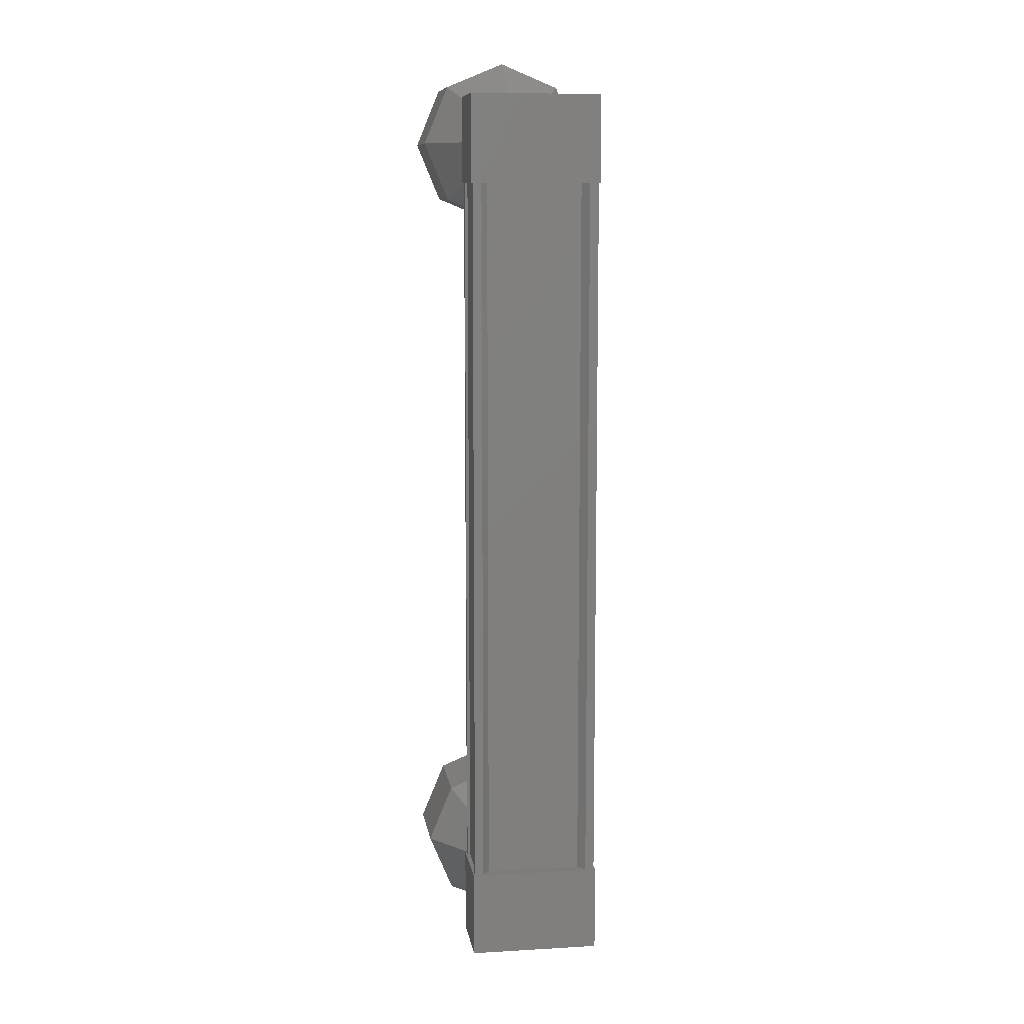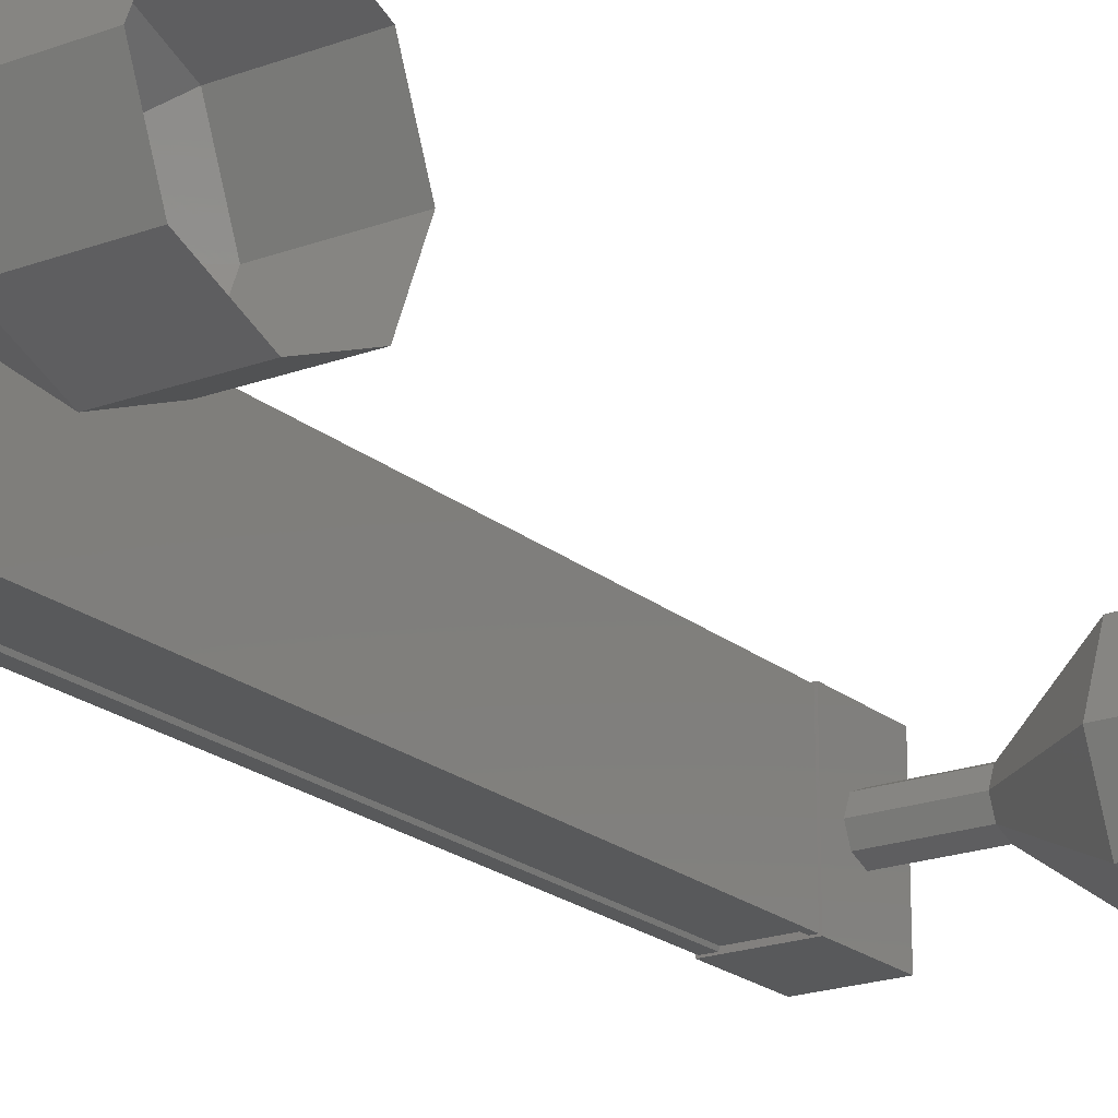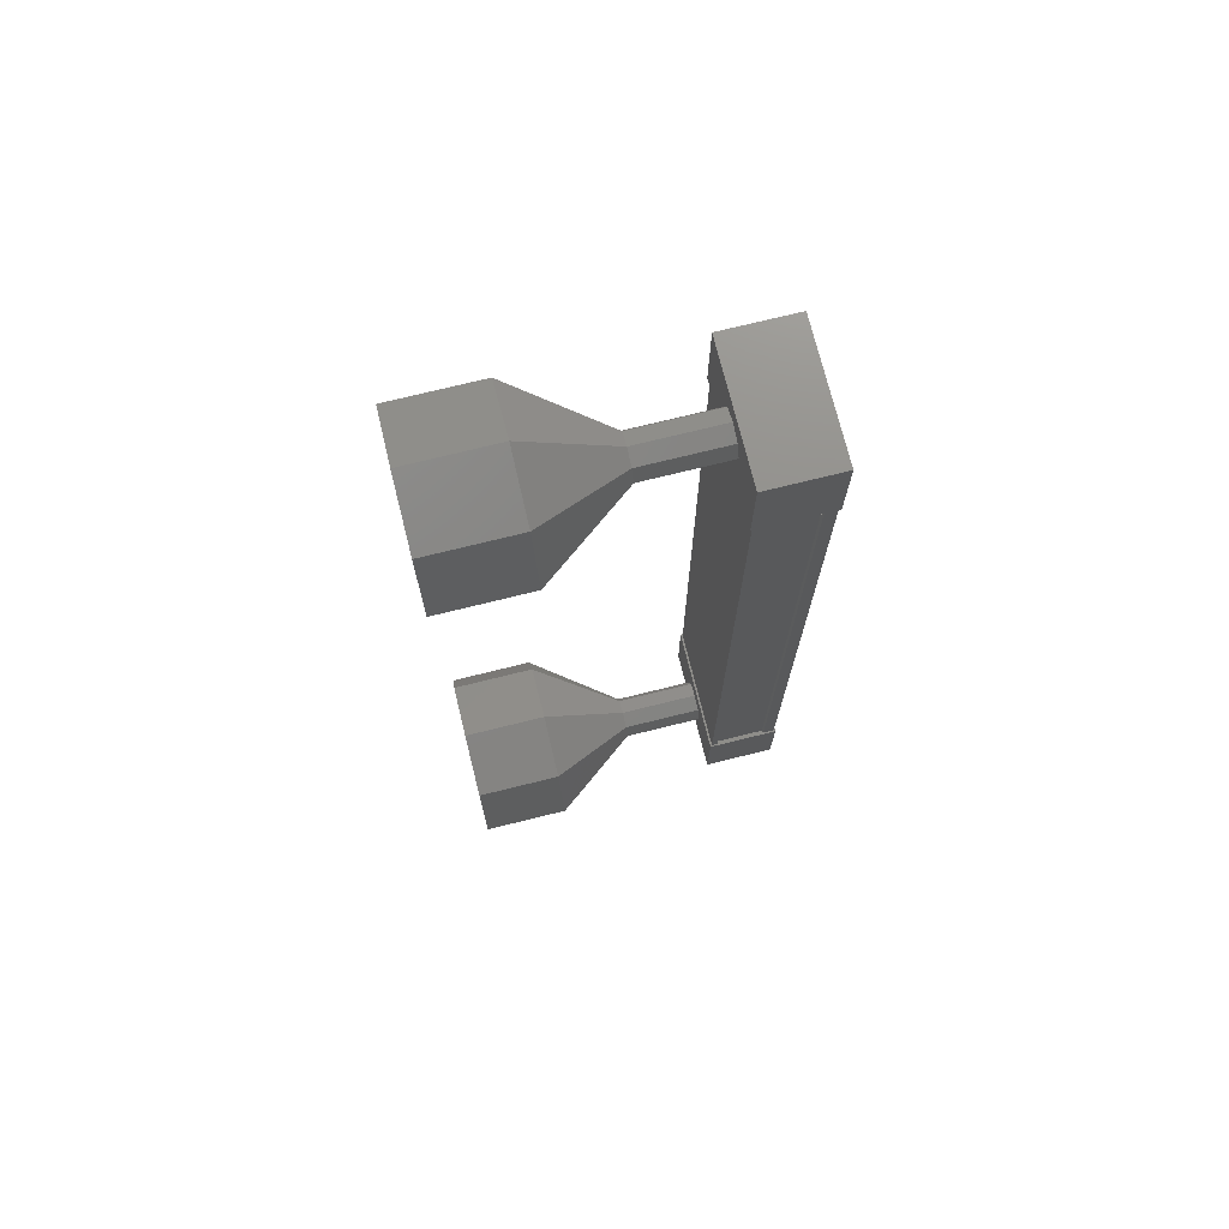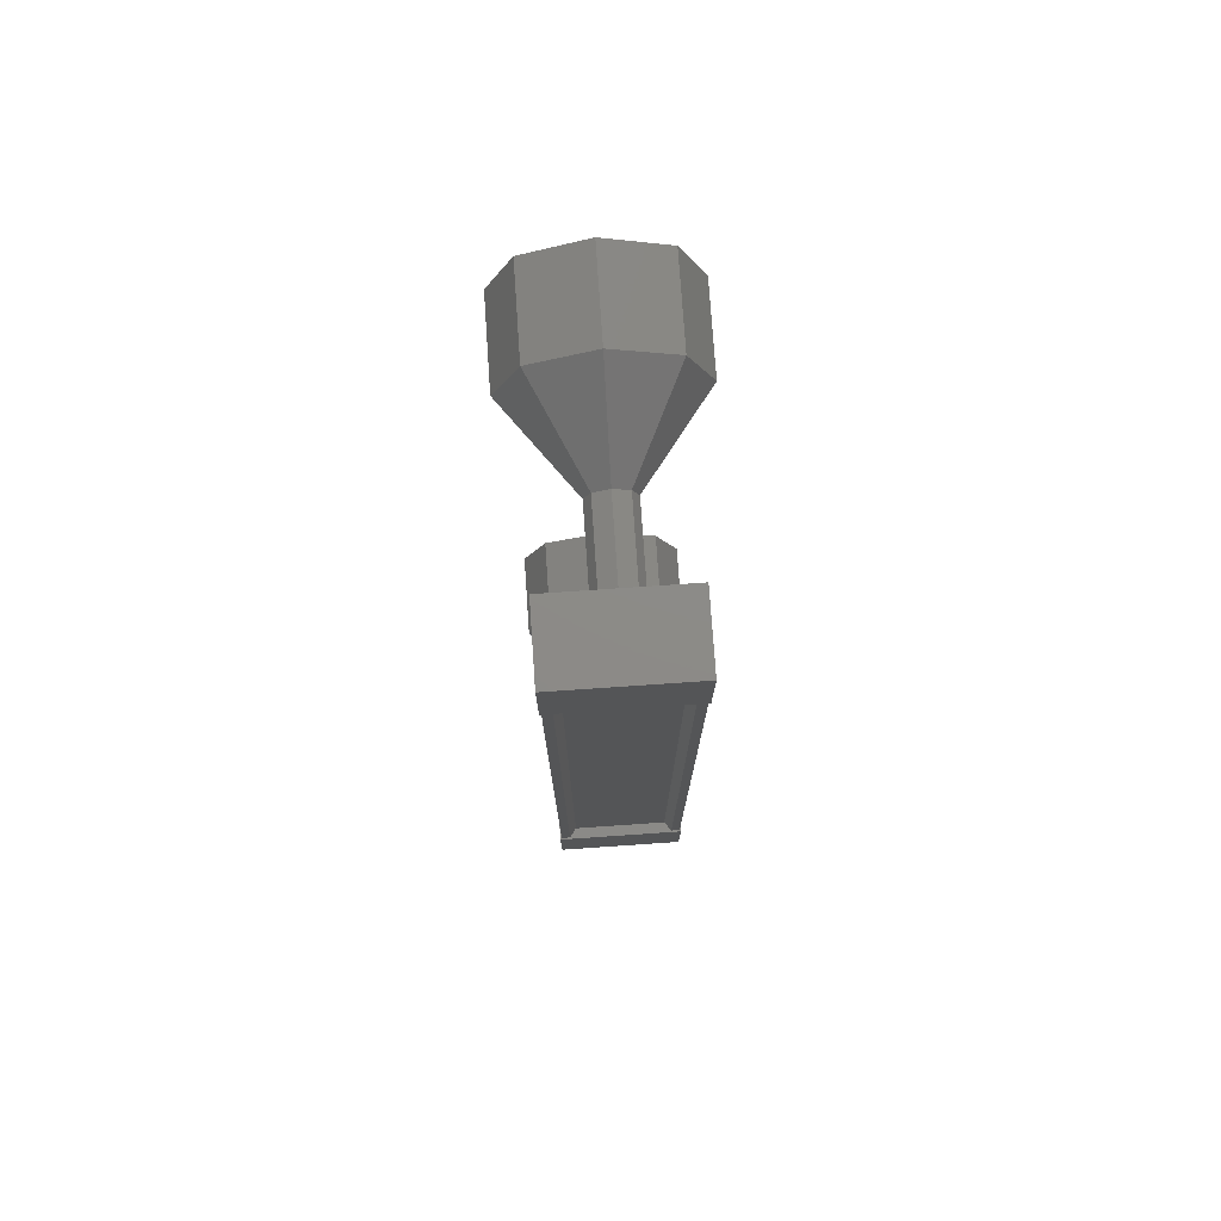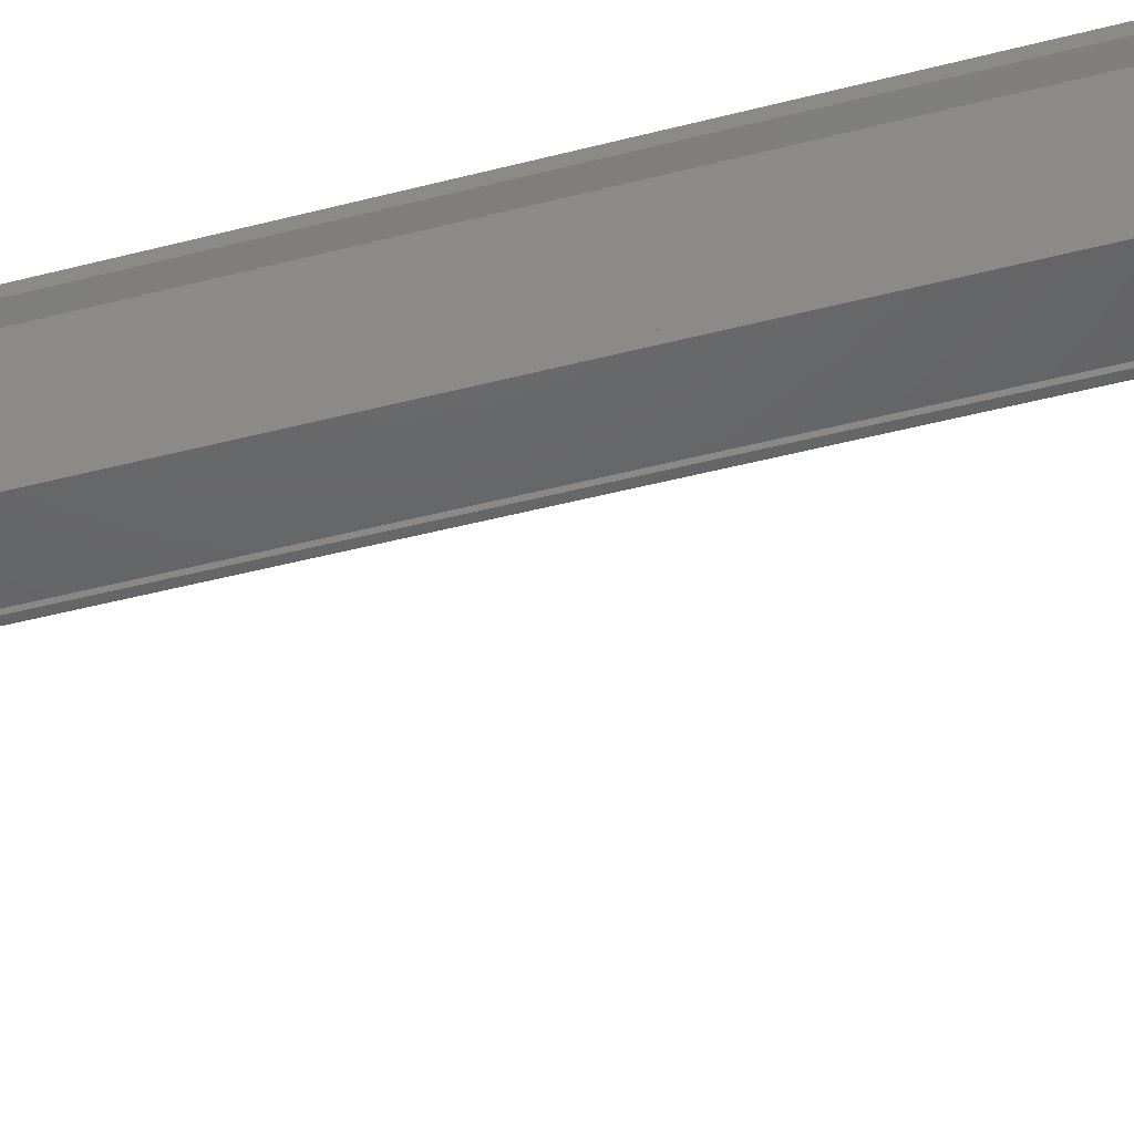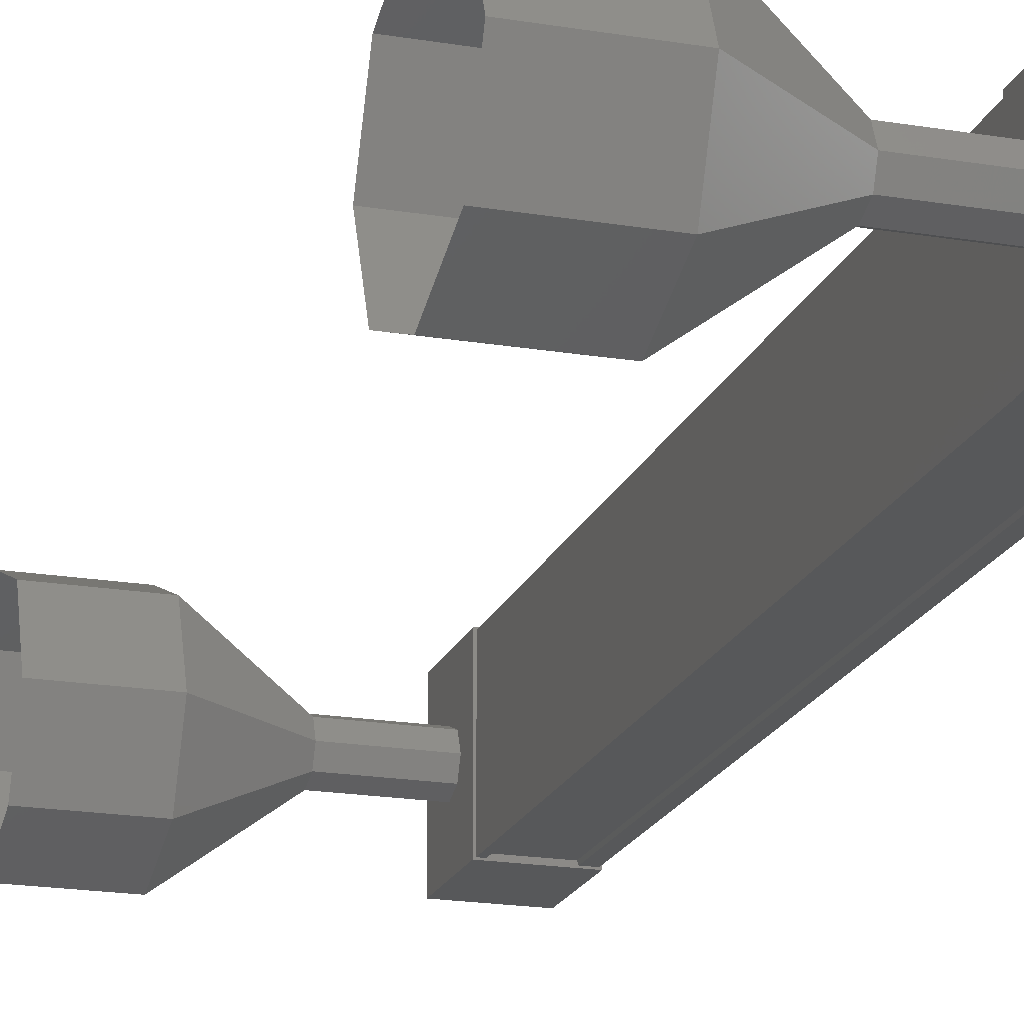
<metadata>
{"format":"stl","ext":"stl","renderer":"f3d","projection":"perspective","resolution":1024,"background":"white","views":[{"elev":9.9,"azim":-98.5,"up":"+Z"},{"elev":-20.3,"azim":34.2,"up":"+Y"},{"elev":73.3,"azim":166.1,"up":"+Z"},{"elev":76.5,"azim":-93.9,"up":"+Z"},{"elev":-45.8,"azim":-73.3,"up":"+Y"},{"elev":-19.5,"azim":162.6,"up":"+Y"}]}
</metadata>
<code>
# stl→obj: 126 verts, 152 faces
v -69.31 -999.4 -15.37
v -69.41 -999.4 -15.37
v -69.41 -999.4 -24.62
v -69.41 -999.3 -24.62
v -69.31 -1001 -24.62
v -69.41 -1001 -24.62
v -69.41 -1001 -15.37
v -68.68 -1001 -24.62
v -68.68 -1001 -15.37
v -68.69 -1001 -24.62
v -68.69 -1001 -15.37
v -69.27 -1001 -15.37
v -69.31 -999.4 -24.62
v -69.31 -1001 -15.37
v -69.28 -1001 -15.37
v -69.28 -1001 -24.62
v -69.27 -1001 -24.62
v -69.43 -999.2 -25.16
v -68.59 -1001 -25.16
v -69.43 -1001 -25.16
v -69.43 -1001 -24.16
v -69.43 -999.2 -24.16
v -68.59 -1001 -24.16
v -68.59 -999.2 -24.16
v -68.59 -999.2 -25.16
v -69.43 -1001 -15.83
v -69.43 -999.2 -15.83
v -68.59 -1001 -15.83
v -68.59 -999.2 -15.83
v -68.59 -999.2 -14.83
v -69.43 -999.2 -14.83
v -69.43 -1001 -14.83
v -68.59 -1001 -14.83
v -69.41 -999.3 -15.37
v -69.28 -999.3 -15.37
v -69.28 -999.3 -24.62
v -69.27 -999.3 -15.37
v -69.27 -999.3 -24.62
v -68.69 -999.3 -15.37
v -68.69 -999.3 -24.62
v -68.68 -999.3 -15.37
v -68.68 -999.3 -24.62
v -68.62 -999.3 -15.37
v -68.62 -999.3 -24.62
v -68.62 -1001 -15.37
v -68.62 -1001 -24.62
v -66.65 -1000 -14.32
v -65.65 -1000 -14.32
v -66.65 -999.3 -14.61
v -65.65 -999.3 -14.61
v -66.65 -999 -15.32
v -65.65 -999 -15.32
v -66.65 -999.3 -16.03
v -65.65 -999.3 -16.03
v -66.65 -1000 -16.32
v -65.65 -1000 -16.32
v -66.65 -1001 -16.03
v -65.65 -1001 -16.03
v -66.65 -1001 -15.32
v -65.65 -1001 -15.32
v -66.65 -1001 -14.61
v -65.65 -1001 -14.61
v -67.64 -1000 -24.85
v -68.64 -1000 -24.92
v -67.64 -1000 -24.92
v -68.64 -999.8 -24.85
v -67.64 -999.8 -24.85
v -68.64 -999.8 -24.67
v -67.64 -999.8 -24.67
v -68.64 -999.8 -24.49
v -67.64 -999.8 -24.49
v -68.64 -1000 -24.42
v -67.64 -1000 -24.42
v -68.64 -1000 -24.49
v -67.64 -1000 -24.49
v -68.64 -1000 -24.67
v -67.64 -1000 -24.67
v -68.64 -1000 -24.85
v -65.65 -1001 -25.38
v -66.65 -1000 -25.67
v -65.65 -1000 -25.67
v -66.65 -999.3 -25.38
v -65.65 -999.3 -25.38
v -66.65 -999 -24.67
v -65.65 -999 -24.67
v -66.65 -999.3 -23.96
v -65.65 -999.3 -23.96
v -66.65 -1000 -23.67
v -65.65 -1000 -23.67
v -66.65 -1001 -23.96
v -65.65 -1001 -23.96
v -66.65 -1001 -24.67
v -65.65 -1001 -24.67
v -66.65 -1001 -25.38
v -67.65 -1000 -24.92
v -67.65 -999.8 -24.85
v -67.65 -999.8 -24.67
v -67.65 -999.8 -24.49
v -67.65 -1000 -24.42
v -67.65 -1000 -24.49
v -67.65 -1000 -24.67
v -67.65 -1000 -24.85
v -68.64 -1000 -15.07
v -67.64 -1000 -15.07
v -68.64 -999.8 -15.14
v -67.64 -999.8 -15.14
v -68.64 -999.8 -15.32
v -67.64 -999.8 -15.32
v -68.64 -999.8 -15.5
v -67.64 -999.8 -15.5
v -68.64 -1000 -15.57
v -67.64 -1000 -15.57
v -68.64 -1000 -15.5
v -67.64 -1000 -15.5
v -68.64 -1000 -15.32
v -67.64 -1000 -15.32
v -68.64 -1000 -15.14
v -67.64 -1000 -15.14
v -67.65 -1000 -15.14
v -67.65 -1000 -15.07
v -67.65 -999.8 -15.14
v -67.65 -999.8 -15.32
v -67.65 -999.8 -15.5
v -67.65 -1000 -15.57
v -67.65 -1000 -15.5
v -67.65 -1000 -15.32
f 1 2 3
f 3 2 4
f 5 6 7
f 7 6 6
f 6 7 7
f 8 9 10
f 10 9 11
f 11 12 10
f 3 13 1
f 1 13 5
f 5 14 1
f 7 14 5
f 7 6 15
f 15 6 16
f 16 12 15
f 17 12 16
f 10 12 17
f 18 19 20
f 20 19 21
f 21 22 20
f 23 22 21
f 24 22 23
f 23 19 24
f 24 19 25
f 25 19 18
f 18 22 25
f 20 22 18
f 26 27 28
f 28 27 29
f 29 30 28
f 27 30 29
f 31 30 27
f 27 32 31
f 31 32 30
f 30 32 33
f 33 28 30
f 32 28 33
f 26 28 32
f 32 27 26
f 2 34 4
f 4 34 35
f 35 36 4
f 37 36 35
f 38 36 37
f 37 39 38
f 38 39 40
f 40 39 41
f 41 42 40
f 43 42 41
f 44 42 43
f 43 45 44
f 44 45 46
f 46 45 8
f 23 21 19
f 22 24 25
f 45 9 8
f 47 48 49
f 49 48 50
f 50 51 49
f 52 51 50
f 53 51 52
f 52 54 53
f 53 54 55
f 55 54 56
f 56 57 55
f 58 57 56
f 59 57 58
f 58 60 59
f 59 60 61
f 61 60 62
f 62 47 61
f 48 47 62
f 63 64 65
f 65 64 66
f 66 67 65
f 68 67 66
f 69 67 68
f 68 70 69
f 69 70 71
f 71 70 72
f 72 73 71
f 74 73 72
f 75 73 74
f 74 76 75
f 75 76 77
f 77 76 78
f 78 63 77
f 64 63 78
f 79 80 81
f 81 80 82
f 82 83 81
f 84 83 82
f 85 83 84
f 84 86 85
f 85 86 87
f 87 86 88
f 88 89 87
f 90 89 88
f 91 89 90
f 90 92 91
f 91 92 93
f 93 92 94
f 94 79 93
f 80 79 94
f 94 95 80
f 80 95 96
f 96 82 80
f 97 82 96
f 84 82 97
f 97 98 84
f 84 98 86
f 86 98 99
f 99 88 86
f 100 88 99
f 90 88 100
f 100 101 90
f 90 101 92
f 92 101 102
f 102 94 92
f 95 94 102
f 103 104 105
f 105 104 106
f 106 107 105
f 108 107 106
f 109 107 108
f 108 110 109
f 109 110 111
f 111 110 112
f 112 113 111
f 114 113 112
f 115 113 114
f 114 116 115
f 115 116 117
f 117 116 118
f 118 103 117
f 104 103 118
f 119 61 120
f 120 61 47
f 47 121 120
f 49 121 47
f 122 121 49
f 49 51 122
f 122 51 123
f 123 51 53
f 53 124 123
f 55 124 53
f 125 124 55
f 55 57 125
f 125 57 126
f 126 57 59
f 59 119 126
f 61 119 59

</code>
